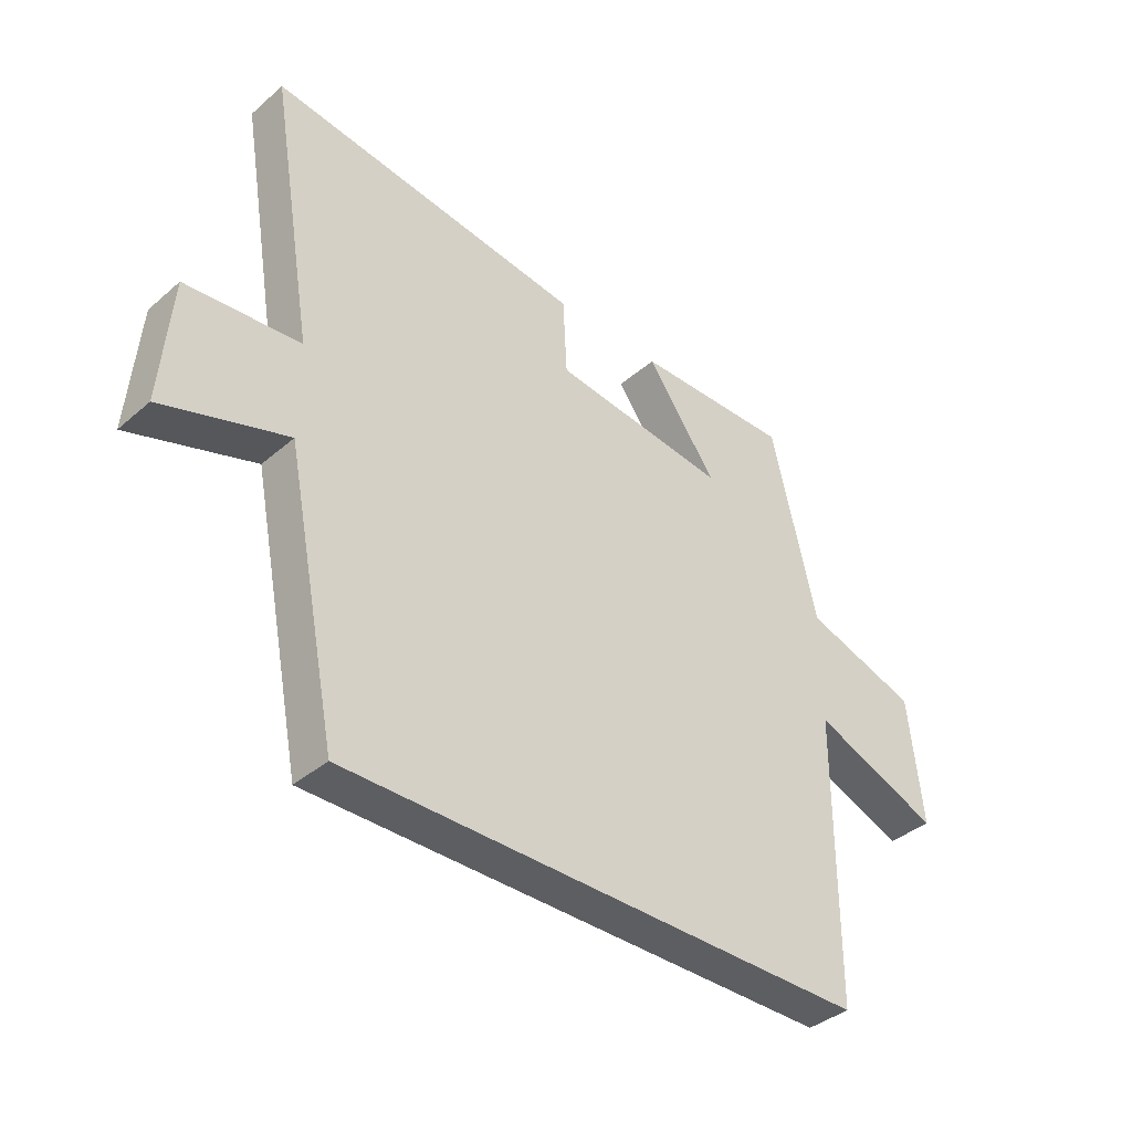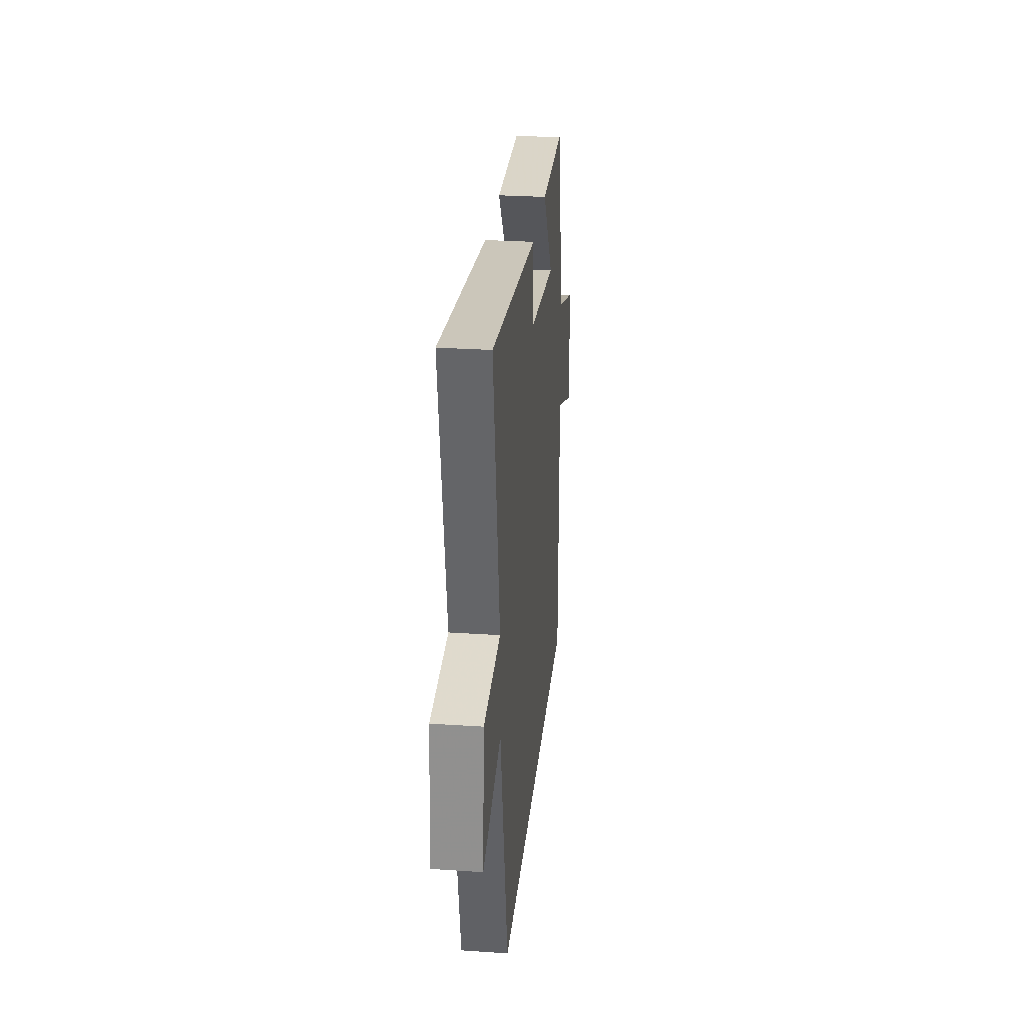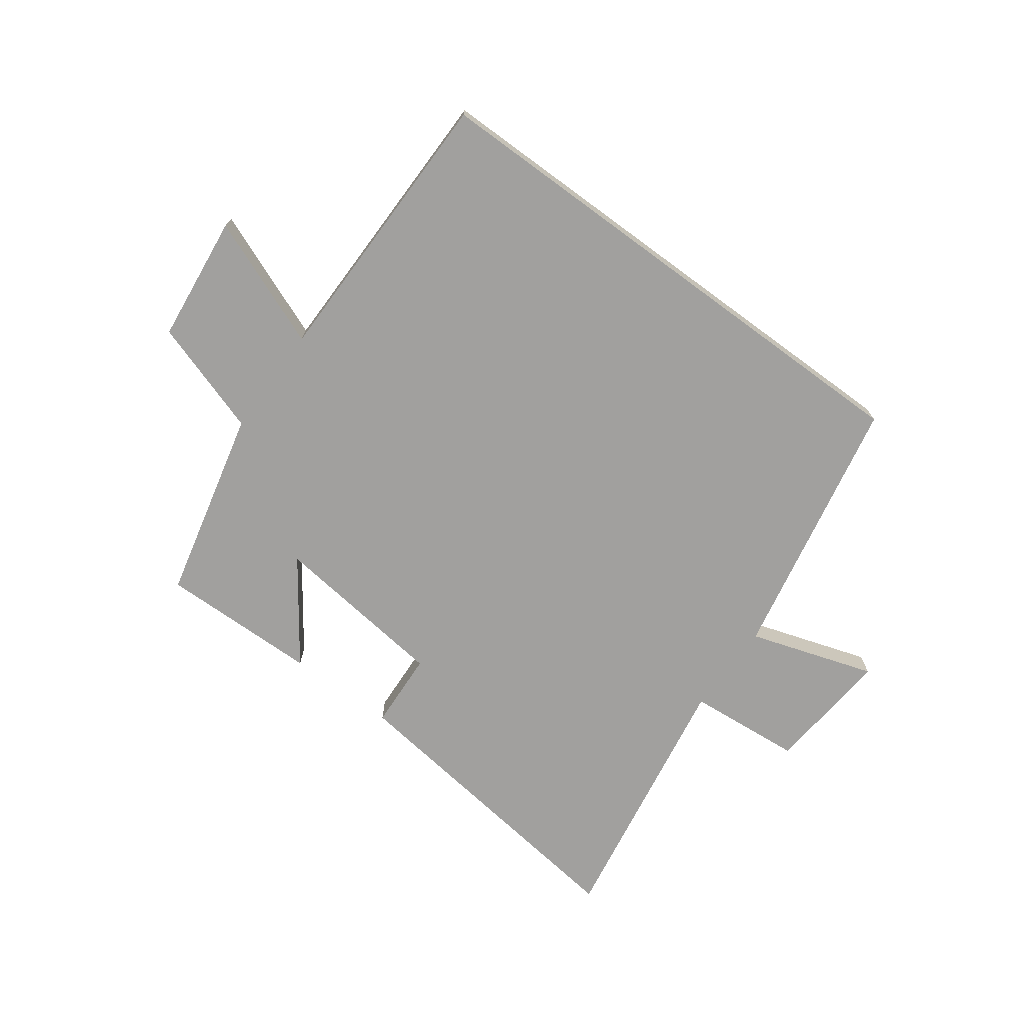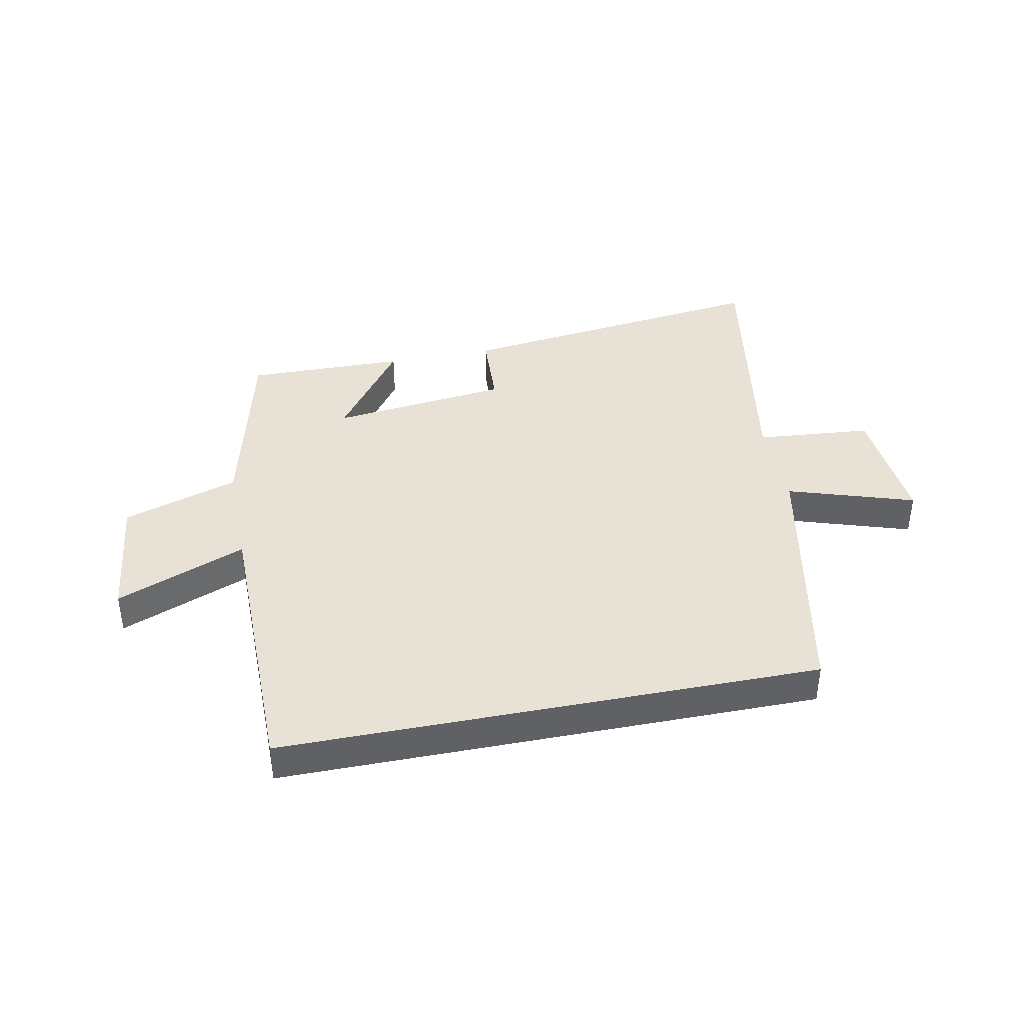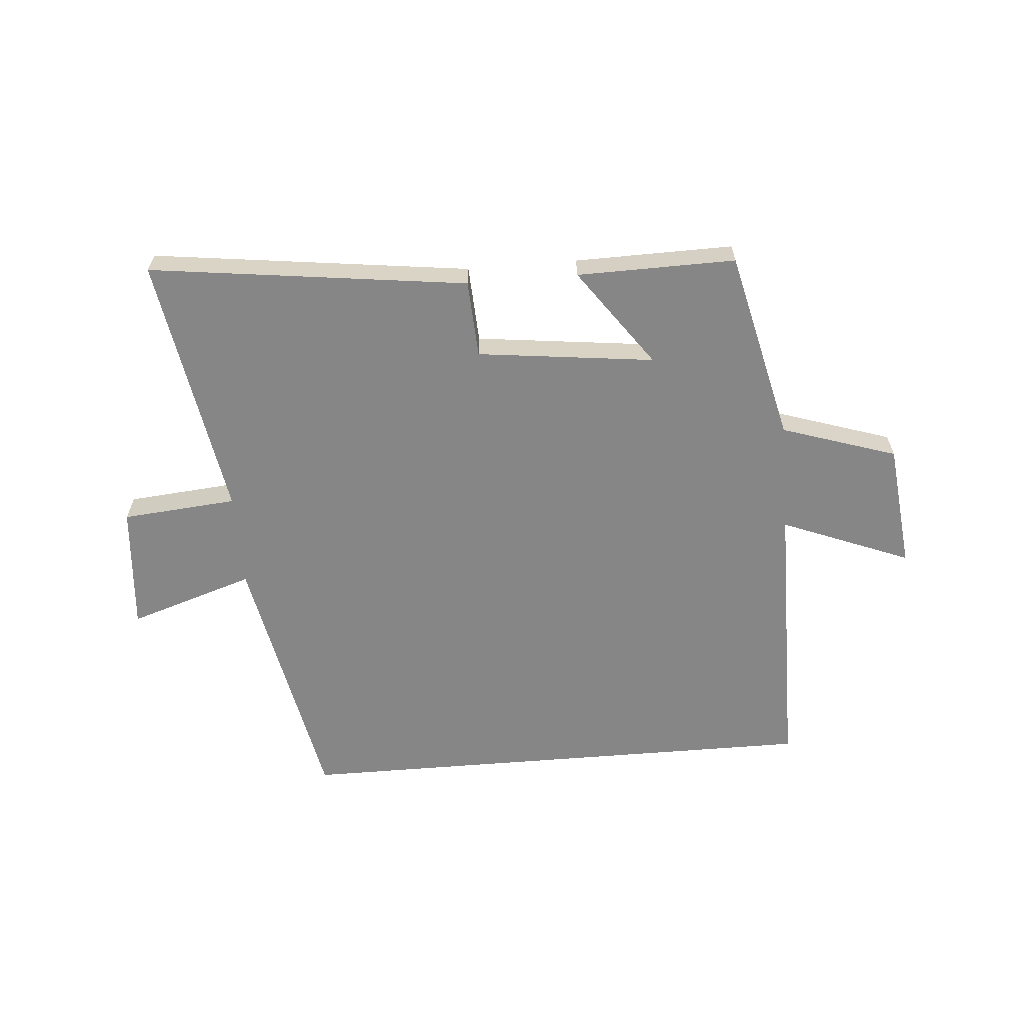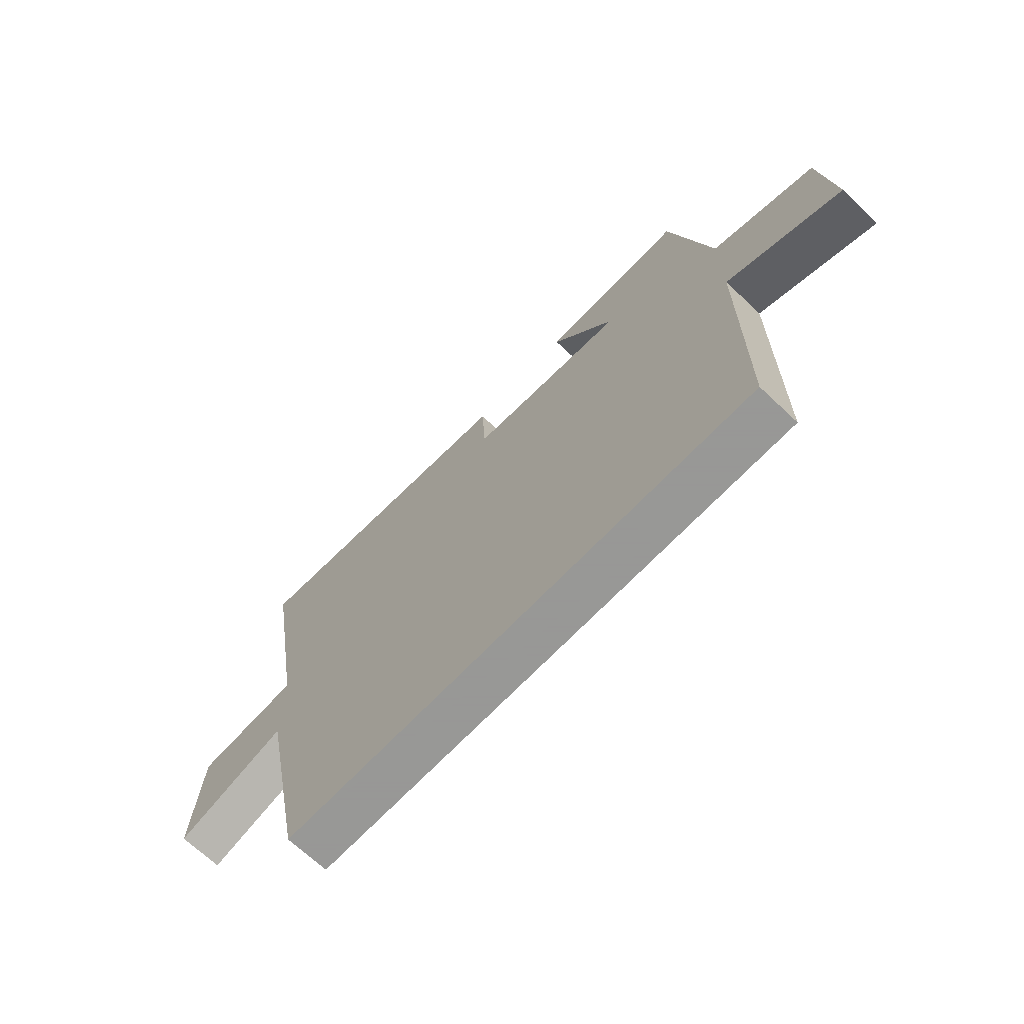
<metadata>
{"format":"obj","ext":"obj","renderer":"f3d","projection":"perspective","resolution":1024,"background":"white","views":[{"elev":-38.3,"azim":-42.7,"up":"+Z"},{"elev":28.2,"azim":-84.2,"up":"+Z"},{"elev":-71.8,"azim":143.7,"up":"+Y"},{"elev":40.1,"azim":168.8,"up":"+Y"},{"elev":-62.1,"azim":4.7,"up":"+Y"},{"elev":-68.4,"azim":46.5,"up":"+Z"}]}
</metadata>
<code>
v -0.41 0.07 -0.5
v -0.5 0.07 -0.047
v -0.714 0.07 -0.116
v -0.696 0.07 0.1
v -0.5 0.07 0.117
v -0.576 0.07 0.569
v -0.035 0.07 0.5
v -0.028 0.07 0.368
v 0.274 0.07 0.332
v 0.153 0.07 0.5
v 0.423 0.07 0.504
v 0.5 0.07 0.178
v 0.696 0.07 0.114
v 0.72 0.07 -0.102
v 0.5 0.07 -0.014
v 0.498 0.07 -0.5
v -0.41 0 -0.5
v -0.5 0 -0.047
v -0.714 0 -0.116
v -0.696 0 0.1
v -0.5 0 0.117
v -0.576 0 0.569
v -0.035 0 0.5
v -0.028 0 0.368
v 0.274 0 0.332
v 0.153 0 0.5
v 0.423 0 0.504
v 0.5 0 0.178
v 0.696 0 0.114
v 0.72 0 -0.102
v 0.5 0 -0.014
v 0.498 0 -0.5
f 15 16 1 2
f 12 13 14 15
f 12 15 2
f 9 10 11 12
f 8 9 12 2
f 5 6 7 8
f 5 8 2 3
f 3 4 5
f 18 17 32 31
f 31 30 29 28
f 18 31 28
f 28 27 26 25
f 18 28 25 24
f 24 23 22 21
f 19 18 24 21
f 21 20 19
f 1 17 18 2
f 2 18 19 3
f 3 19 20 4
f 4 20 21 5
f 5 21 22 6
f 6 22 23 7
f 7 23 24 8
f 8 24 25 9
f 9 25 26 10
f 10 26 27 11
f 11 27 28 12
f 12 28 29 13
f 13 29 30 14
f 14 30 31 15
f 15 31 32 16
f 16 32 17 1

</code>
